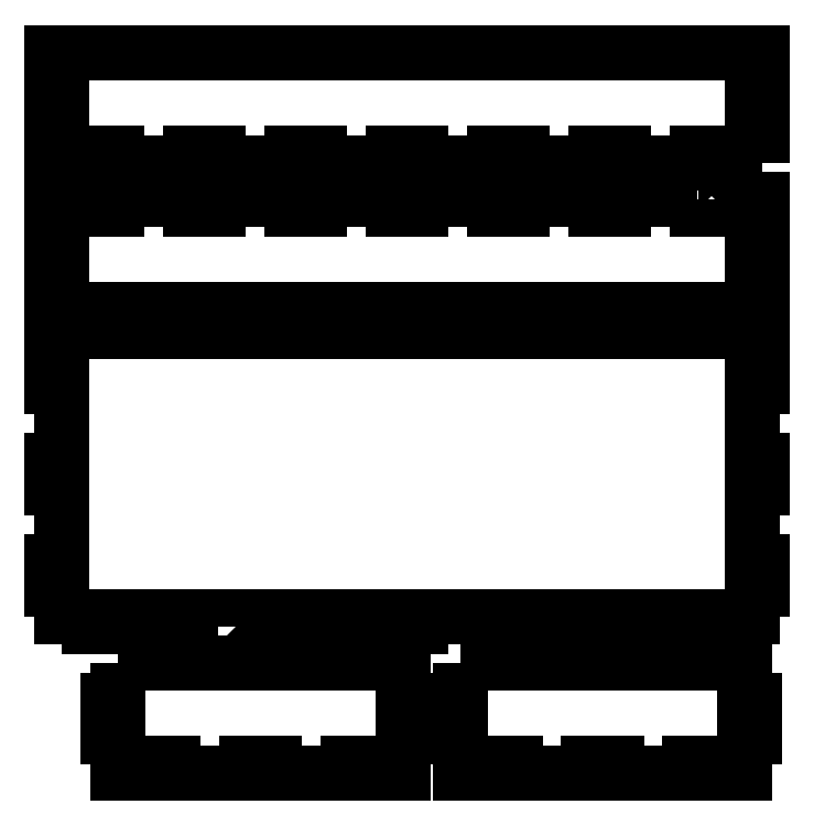
<metadata>
{"format":"dxf","ext":"dxf","renderer":"ezdxf+matplotlib","layout":"modelspace","background":"white","min_lineweight":24,"dpi":150}
</metadata>
<code>
0
SECTION
2
ENTITIES
0
LWPOLYLINE
8
0
90
40
70
1
43
0
10
145.2
20
-102.5
10
130.2
20
-102.5
10
130.2
20
-98.5
10
118.7
20
-98.5
10
118.7
20
-102.5
10
88.75
20
-102.5
10
88.75
20
-98.5
10
77.25
20
-98.5
10
77.25
20
-102.5
10
47.25
20
-102.5
10
47.25
20
-98.5
10
35.75
20
-98.5
10
35.75
20
-102.5
10
5.75
20
-102.5
10
5.75
20
-98.5
10
-5.75
20
-98.5
10
-5.75
20
-102.5
10
-35.75
20
-102.5
10
-35.75
20
-98.5
10
-47.25
20
-98.5
10
-47.25
20
-102.5
10
-77.25
20
-102.5
10
-77.25
20
-98.5
10
-88.75
20
-98.5
10
-88.75
20
-102.5
10
-118.7
20
-102.5
10
-118.7
20
-98.5
10
-130.2
20
-98.5
10
-130.2
20
-102.5
10
-145.2
20
-102.5
10
-145.2
20
-87.5
10
-141.2
20
-87.5
10
-141.2
20
-72.5
10
-145.2
20
-72.5
10
-145.2
20
-57.5
10
145.2
20
-57.5
10
145.2
20
-72.5
10
141.2
20
-72.5
10
141.2
20
-87.5
10
145.2
20
-87.5
0
LWPOLYLINE
8
0
90
40
70
1
43
0
10
118.8
20
-117.5
10
88.75
20
-117.5
10
88.75
20
-121.5
10
77.25
20
-121.5
10
77.25
20
-117.5
10
47.25
20
-117.5
10
47.25
20
-121.5
10
35.75
20
-121.5
10
35.75
20
-117.5
10
5.75
20
-117.5
10
5.75
20
-121.5
10
-5.75
20
-121.5
10
-5.75
20
-117.5
10
-35.75
20
-117.5
10
-35.75
20
-121.5
10
-47.25
20
-121.5
10
-47.25
20
-117.5
10
-77.25
20
-117.5
10
-77.25
20
-121.5
10
-88.75
20
-121.5
10
-88.75
20
-117.5
10
-118.7
20
-117.5
10
-118.7
20
-121.5
10
-130.2
20
-121.5
10
-130.2
20
-117.5
10
-145.2
20
-117.5
10
-145.2
20
-132.5
10
-141.2
20
-132.5
10
-141.2
20
-147.5
10
-145.2
20
-147.5
10
-145.2
20
-162.5
10
145.3
20
-162.5
10
145.3
20
-147.5
10
141.3
20
-147.5
10
141.3
20
-132.5
10
145.3
20
-132.5
10
145.3
20
-117.5
10
130.3
20
-117.5
10
130.3
20
-121.5
10
118.8
20
-121.5
0
LWPOLYLINE
8
0
90
84
70
1
43
0
10
-77.25
20
-292.2
10
-77.25
20
-288.2
10
-47.25
20
-288.2
10
-47.25
20
-292.2
10
-35.75
20
-292.2
10
-35.75
20
-288.2
10
-5.75
20
-288.2
10
-5.75
20
-292.2
10
5.75
20
-292.2
10
5.75
20
-288.2
10
35.75
20
-288.2
10
35.75
20
-292.2
10
47.25
20
-292.2
10
47.25
20
-288.2
10
77.25
20
-288.2
10
77.25
20
-292.2
10
88.75
20
-292.2
10
88.75
20
-288.2
10
118.8
20
-288.2
10
118.8
20
-292.2
10
130.3
20
-292.2
10
130.3
20
-288.2
10
141.3
20
-288.2
10
141.3
20
-277.2
10
145.3
20
-277.2
10
145.3
20
-265.8
10
141.3
20
-265.8
10
141.3
20
-235.8
10
145.3
20
-235.8
10
145.3
20
-224.2
10
141.3
20
-224.2
10
141.3
20
-194.2
10
145.3
20
-194.2
10
145.3
20
-182.8
10
141.3
20
-182.8
10
141.3
20
-171.8
10
130.3
20
-171.7
10
130.2
20
-167.8
10
118.8
20
-167.8
10
118.8
20
-171.8
10
88.75
20
-171.7
10
88.75
20
-167.8
10
77.25
20
-167.8
10
77.25
20
-171.8
10
47.25
20
-171.7
10
47.25
20
-167.8
10
35.75
20
-167.8
10
35.75
20
-171.8
10
5.75
20
-171.7
10
5.75
20
-167.8
10
-5.75
20
-167.8
10
-5.75
20
-171.8
10
-35.75
20
-171.7
10
-35.75
20
-167.8
10
-47.25
20
-167.8
10
-47.25
20
-171.8
10
-77.25
20
-171.7
10
-77.25
20
-167.8
10
-88.75
20
-167.8
10
-88.75
20
-171.8
10
-118.7
20
-171.7
10
-118.8
20
-167.8
10
-130.2
20
-167.8
10
-130.2
20
-171.8
10
-141.2
20
-171.8
10
-141.2
20
-182.8
10
-145.2
20
-182.8
10
-145.2
20
-194.2
10
-141.2
20
-194.2
10
-141.2
20
-224.2
10
-145.2
20
-224.2
10
-145.2
20
-235.8
10
-141.2
20
-235.8
10
-141.2
20
-265.8
10
-145.2
20
-265.8
10
-145.2
20
-277.2
10
-141.2
20
-277.2
10
-141.2
20
-288.2
10
-130.2
20
-288.2
10
-130.2
20
-292.2
10
-118.7
20
-292.2
10
-118.7
20
-288.2
10
-88.75
20
-288.2
10
-88.75
20
-292.2
0
LWPOLYLINE
8
0
90
24
70
1
43
0
10
-118.2
20
-307.5
10
-1.75
20
-307.5
10
-1.75
20
-322.5
10
2.25
20
-322.5
10
2.25
20
-337.5
10
-1.75
20
-337.5
10
-1.75
20
-352.5
10
-12.75
20
-352.5
10
-12.75
20
-348.5
10
-24.25
20
-348.5
10
-24.25
20
-352.5
10
-54.25
20
-352.5
10
-54.25
20
-348.5
10
-65.75
20
-348.5
10
-65.75
20
-352.5
10
-95.75
20
-352.5
10
-95.75
20
-348.5
10
-107.2
20
-348.5
10
-107.2
20
-352.5
10
-118.2
20
-352.5
10
-118.2
20
-337.5
10
-122.2
20
-337.5
10
-122.2
20
-322.5
10
-118.2
20
-322.5
0
LWPOLYLINE
8
0
90
24
70
1
43
0
10
21.75
20
-307.5
10
138.2
20
-307.5
10
138.2
20
-322.5
10
142.2
20
-322.5
10
142.2
20
-337.5
10
138.2
20
-337.5
10
138.2
20
-352.5
10
127.2
20
-352.5
10
127.2
20
-348.5
10
115.8
20
-348.5
10
115.8
20
-352.5
10
85.75
20
-352.5
10
85.75
20
-348.5
10
74.25
20
-348.5
10
74.25
20
-352.5
10
44.25
20
-352.5
10
44.25
20
-348.5
10
32.75
20
-348.5
10
32.75
20
-352.5
10
21.75
20
-352.5
10
21.75
20
-337.5
10
17.75
20
-337.5
10
17.75
20
-322.5
10
21.75
20
-322.5
0
ENDSEC
0
EOF

</code>
